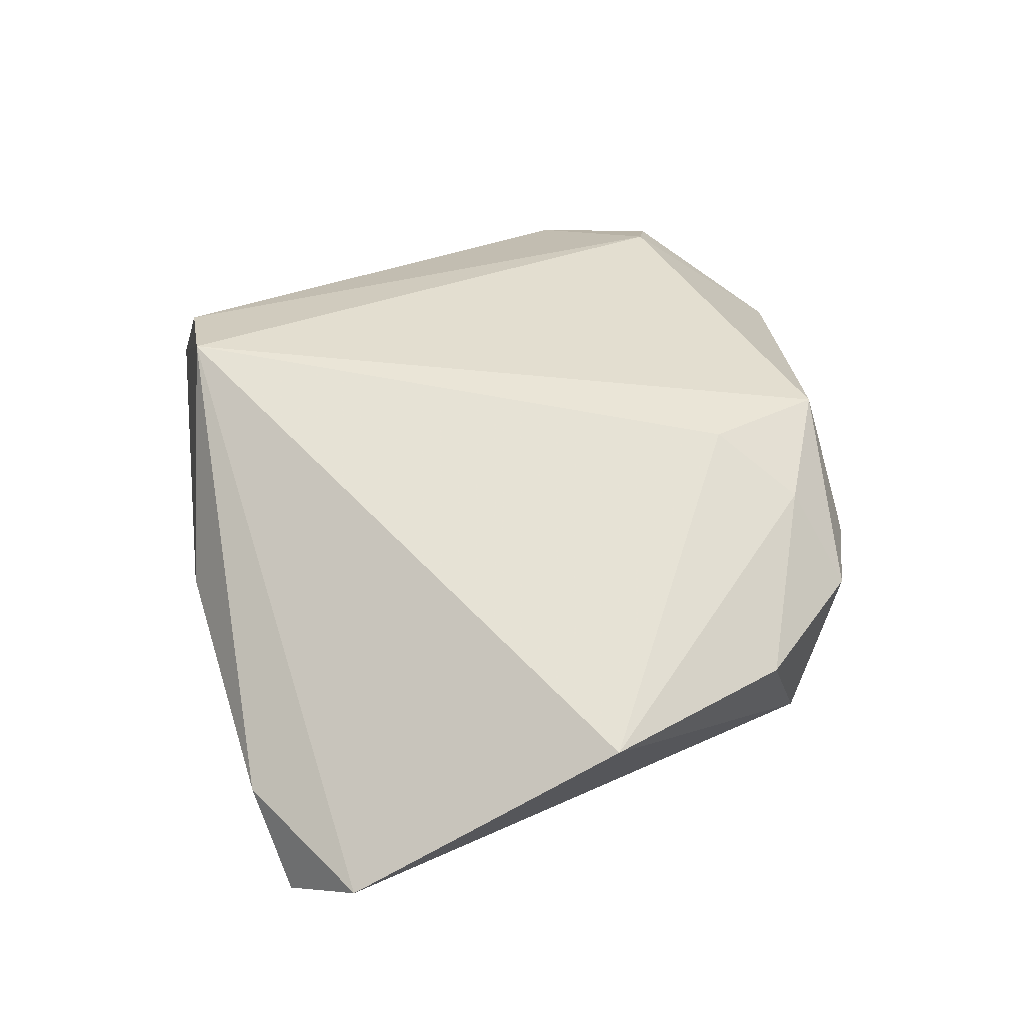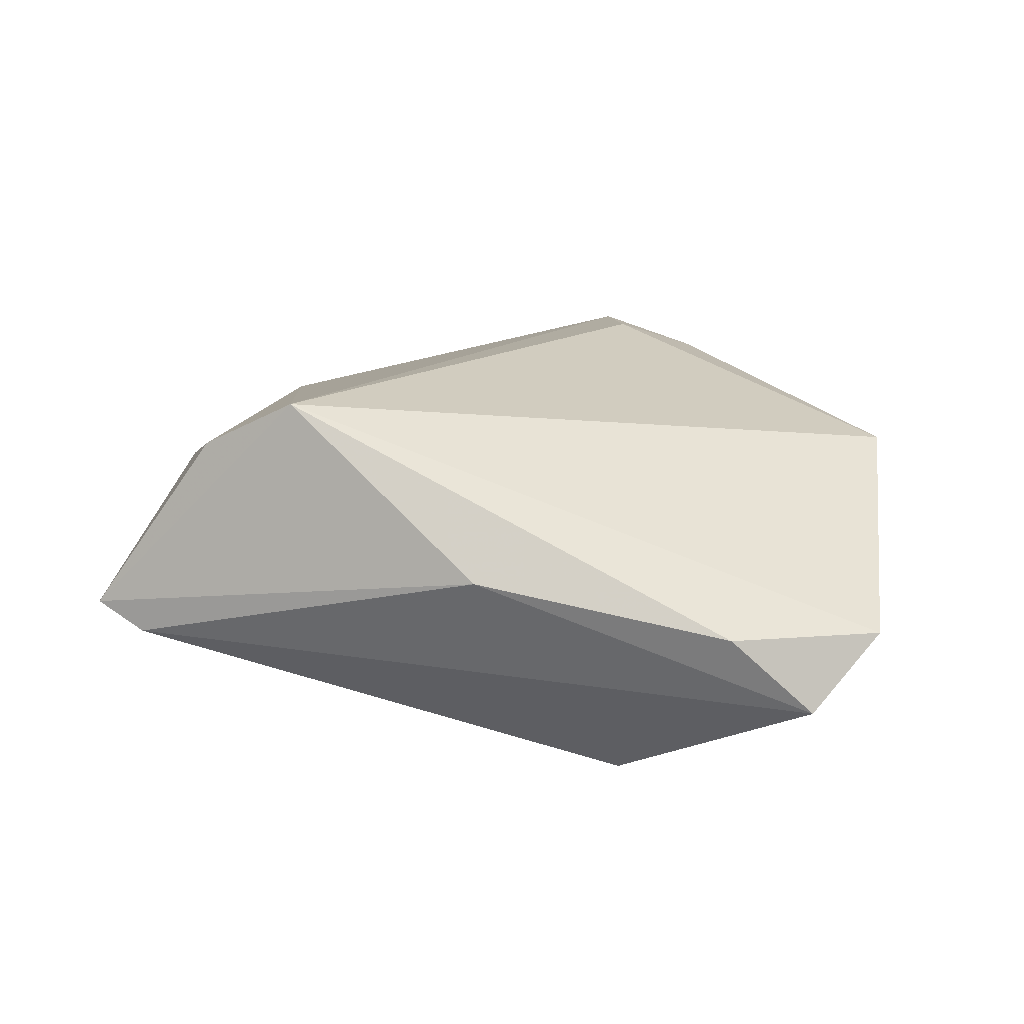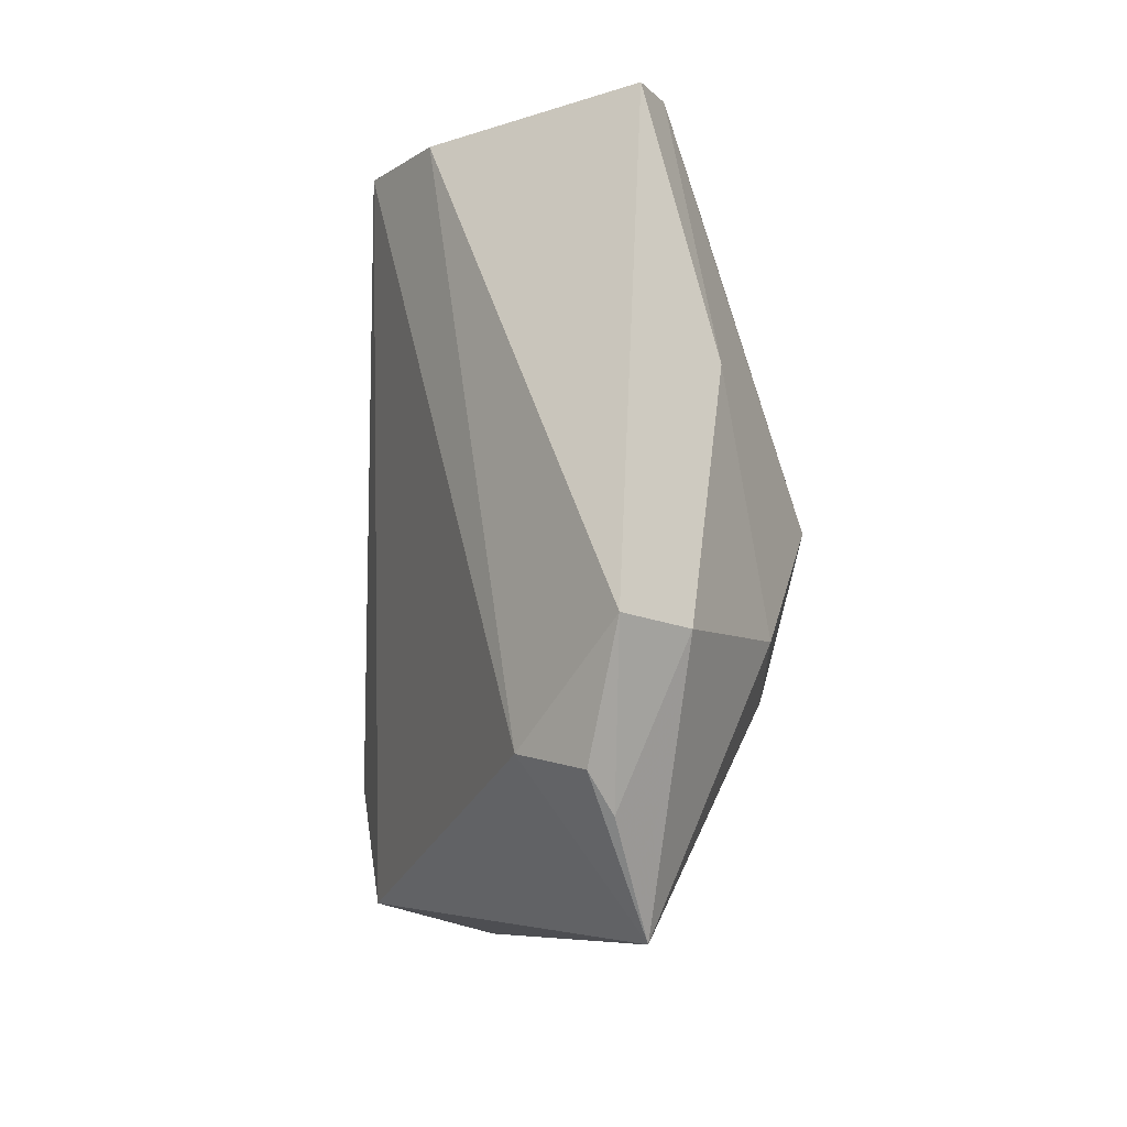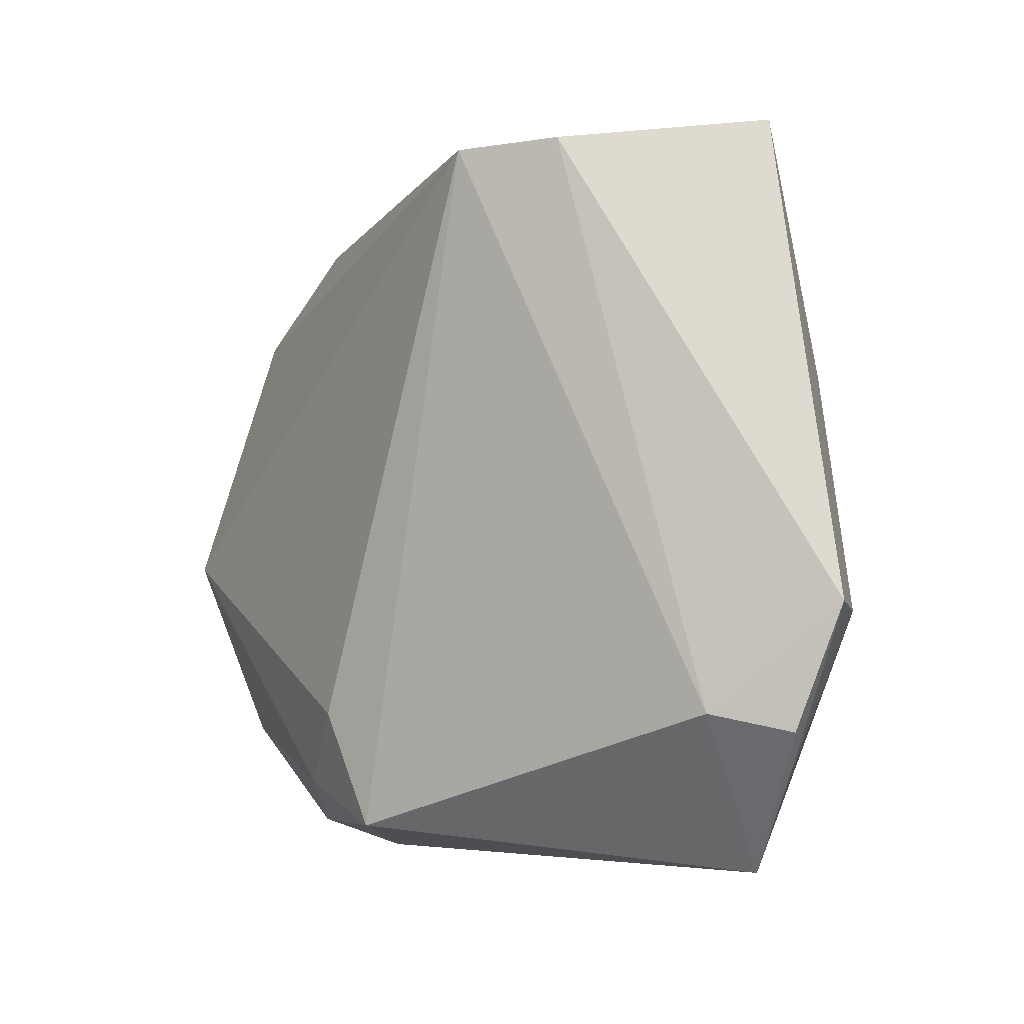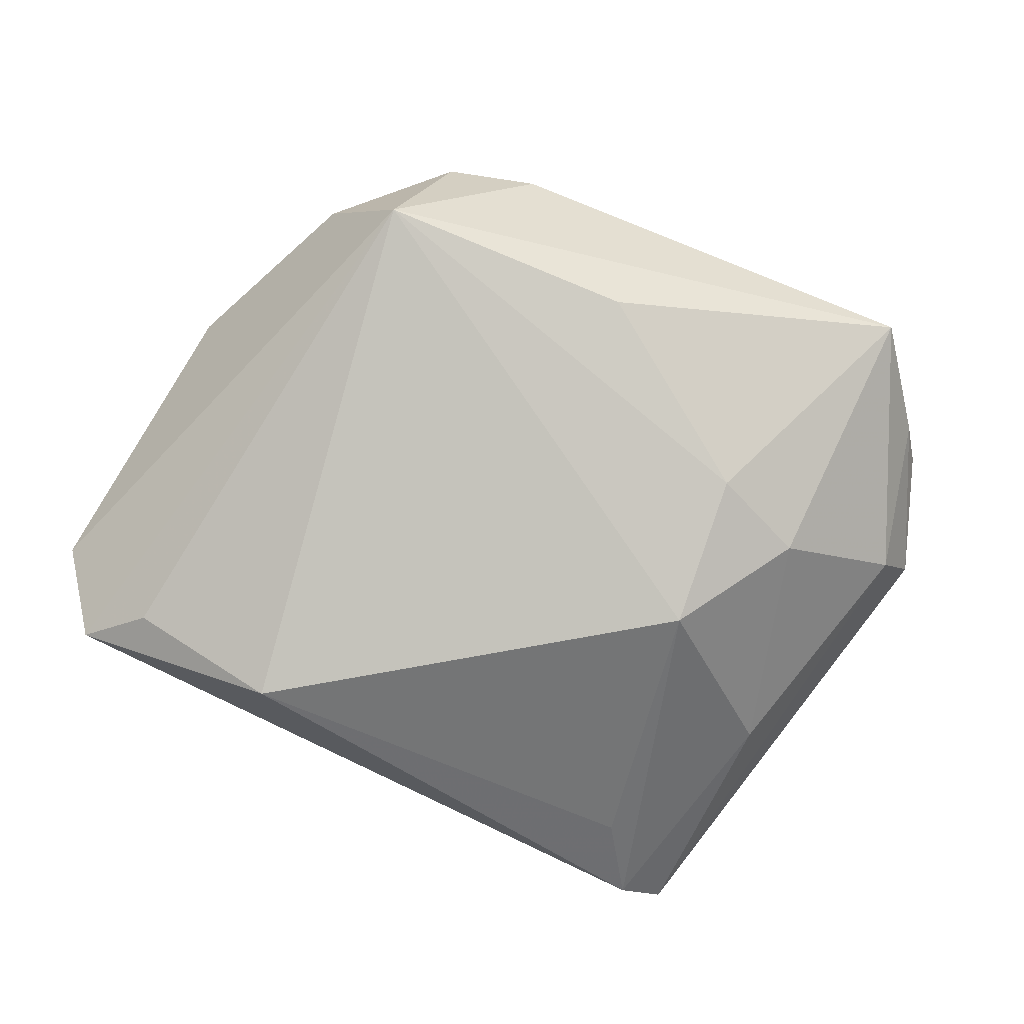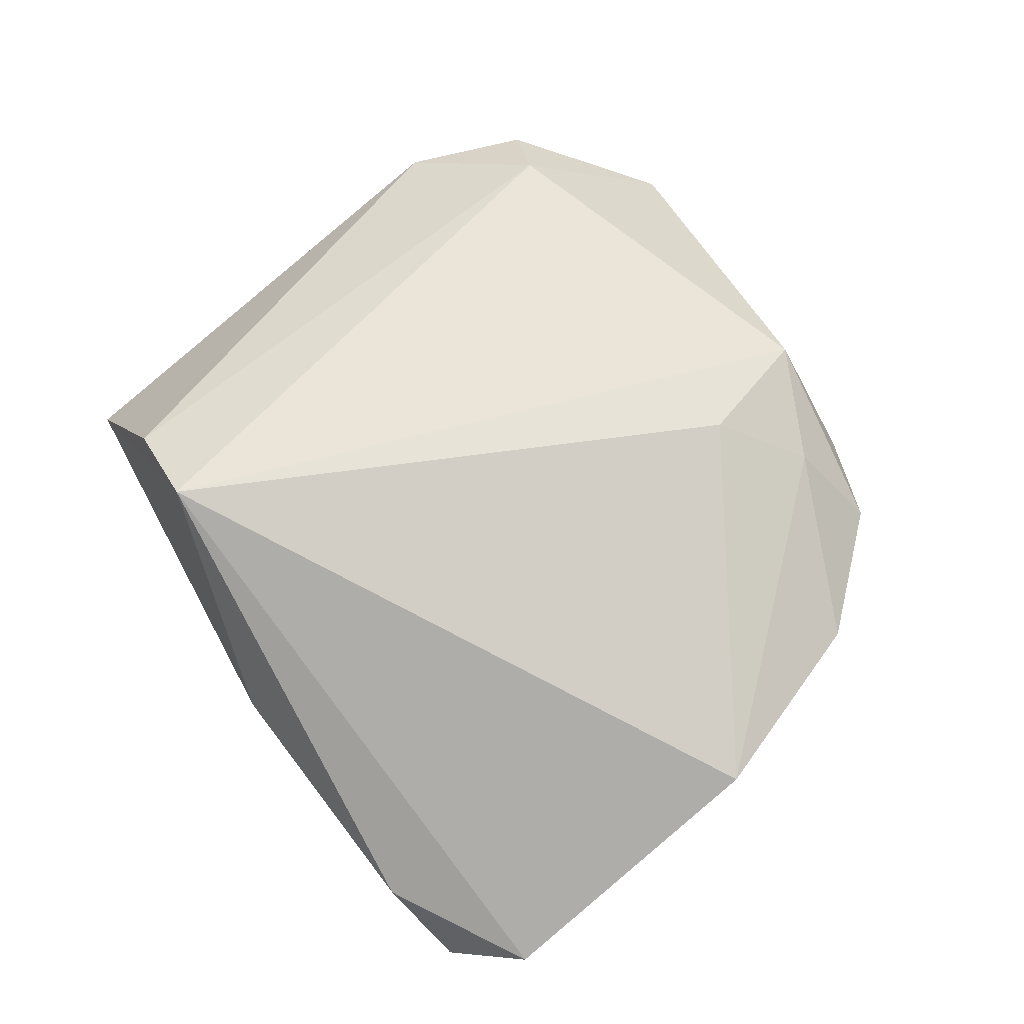
<metadata>
{"format":"obj","ext":"obj","renderer":"f3d","projection":"perspective","resolution":1024,"background":"white","views":[{"elev":50.7,"azim":-98.2,"up":"+Z"},{"elev":15.9,"azim":-163.0,"up":"+Z"},{"elev":-8.9,"azim":83.1,"up":"+Y"},{"elev":-4.8,"azim":46.9,"up":"+Y"},{"elev":-76.5,"azim":-22.3,"up":"+Z"},{"elev":70.6,"azim":-118.3,"up":"+Z"}]}
</metadata>
<code>
v 0.02337 -0.001963 -0.02477
v 0.02256 -0.02108 -0.01979
v 0.05603 -0.01567 0.0009179
v -0.05839 0.02681 -0.003657
v 0.03444 -0.01573 -0.01864
v -0.05272 -0.008115 0.01307
v -0.02773 -0.04348 0.009593
v -0.004899 -0.04298 0.02148
v 0.02666 0.04085 0.01809
v 0.02906 0.0337 -0.01223
v -9.63e-05 -0.0375 -0.01294
v 0.05076 -0.03081 0.003479
v 0.04745 -0.03525 0.0002459
v -0.01626 -0.04652 0.006552
v -0.03309 -0.03733 -0.01091
v 0.03556 0.04404 -0.00719
v 0.04161 0.04404 -0.003701
v -0.05157 0.0351 -0.01223
v -0.01078 -0.02887 0.02308
v -0.02539 0.02933 -0.02477
v 0.01513 0.04033 0.02385
v -0.01917 -0.03796 0.01868
v 0.04195 0.01298 -0.01215
v -0.04453 0.02805 -0.01669
v 0.03779 -0.04794 -0.0046
v -0.04149 -0.03114 0.01054
v 0.05082 -0.01657 -0.007269
v -0.04174 0.0387 -0.002474
v -0.01031 0.04404 0.003539
v 0.04283 -0.02867 0.009889
f 6 21 4
f 18 15 4
f 4 15 6
f 20 1 15
f 21 8 30
f 30 25 12
f 8 25 30
f 19 21 6
f 19 8 21
f 18 4 28
f 28 4 21
f 12 25 13
f 15 1 2
f 24 15 18
f 18 20 24
f 24 20 15
f 27 13 25
f 29 28 21
f 18 28 29
f 17 29 21
f 6 15 26
f 15 7 26
f 15 25 14
f 14 7 15
f 14 25 8
f 8 7 14
f 11 25 15
f 15 2 11
f 11 2 25
f 12 13 3
f 13 27 3
f 27 17 3
f 3 30 12
f 5 2 1
f 25 2 5
f 5 27 25
f 16 20 18
f 18 29 16
f 29 17 16
f 23 17 27
f 23 5 1
f 27 5 23
f 1 16 23
f 23 16 17
f 22 7 8
f 22 26 7
f 6 26 22
f 22 19 6
f 8 19 22
f 9 17 21
f 9 3 17
f 21 30 9
f 30 3 9
f 1 20 10
f 10 16 1
f 20 16 10

</code>
